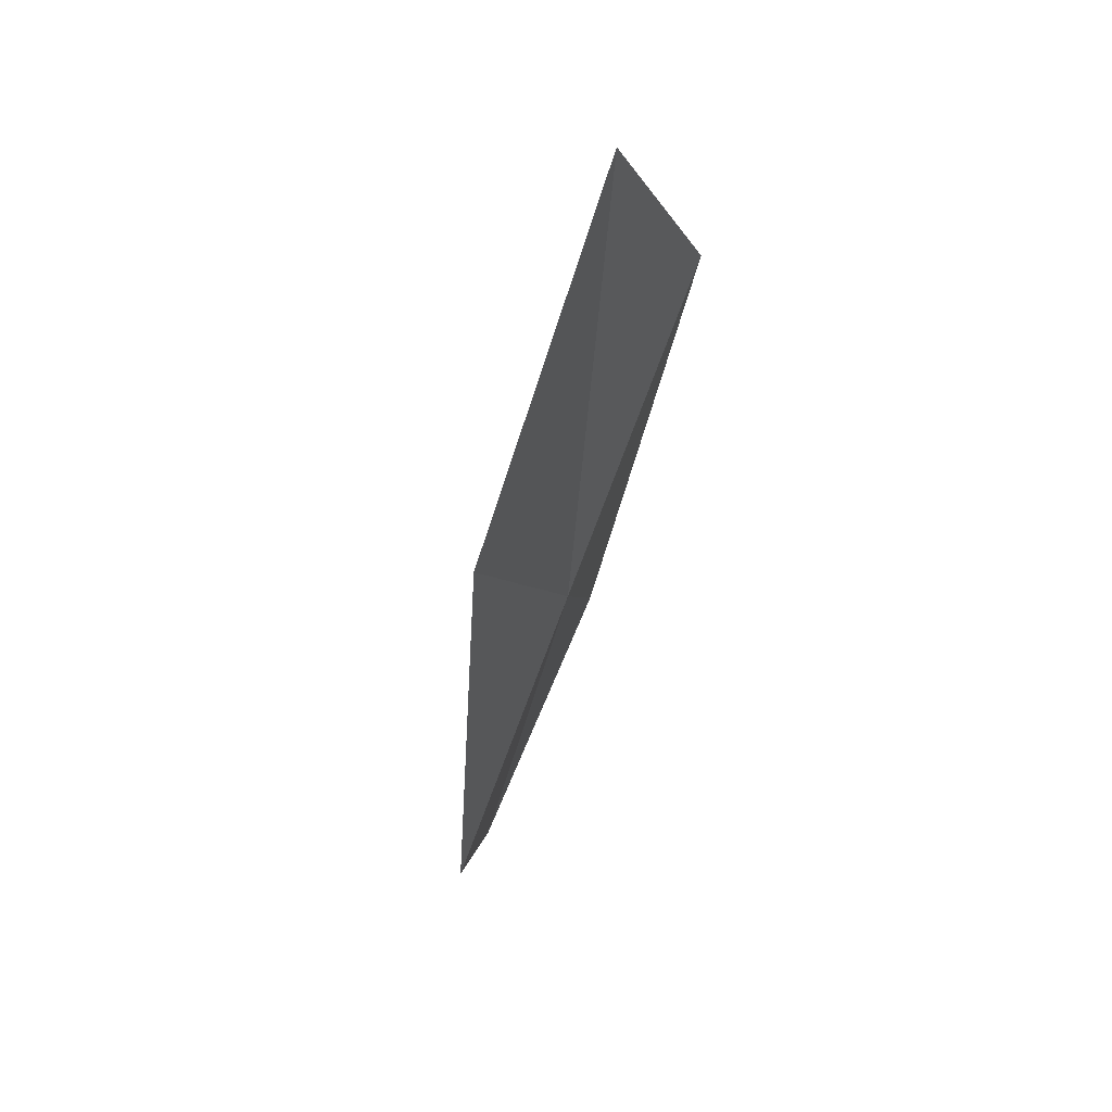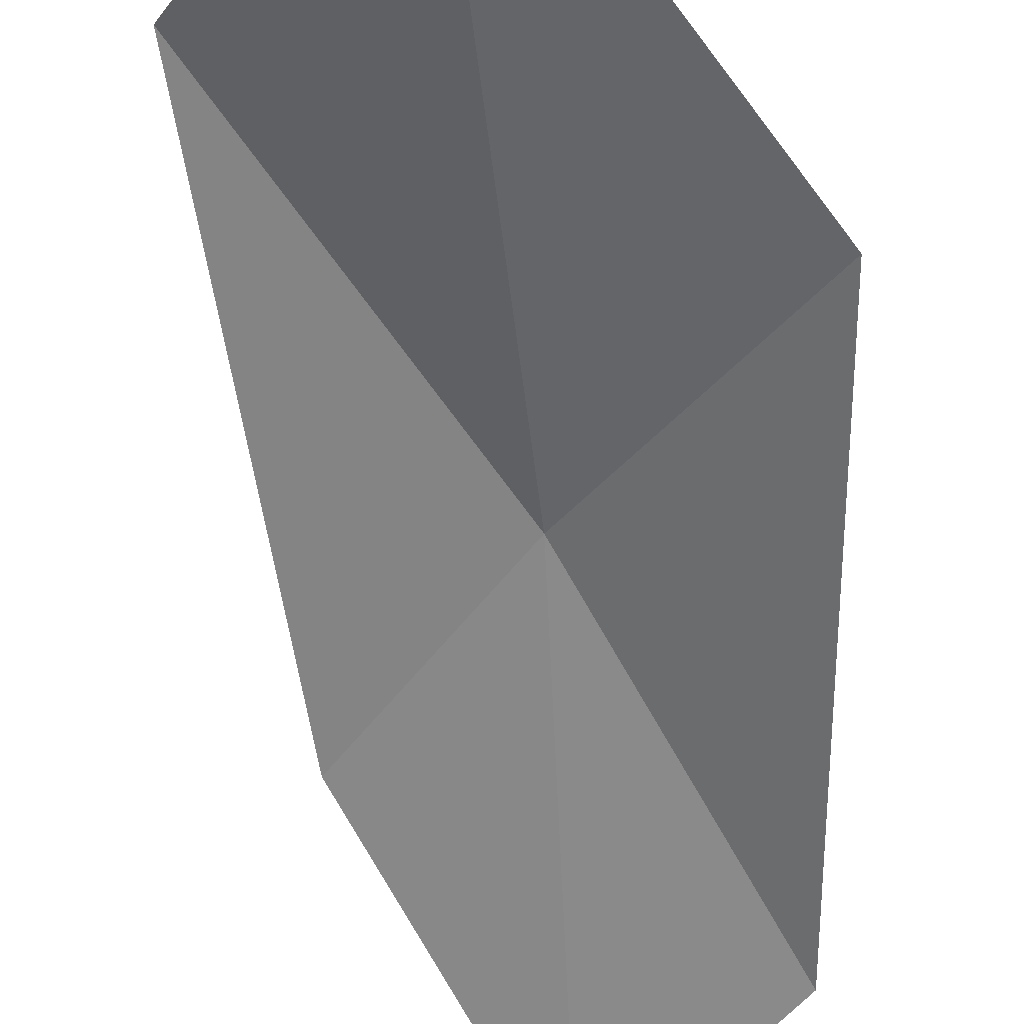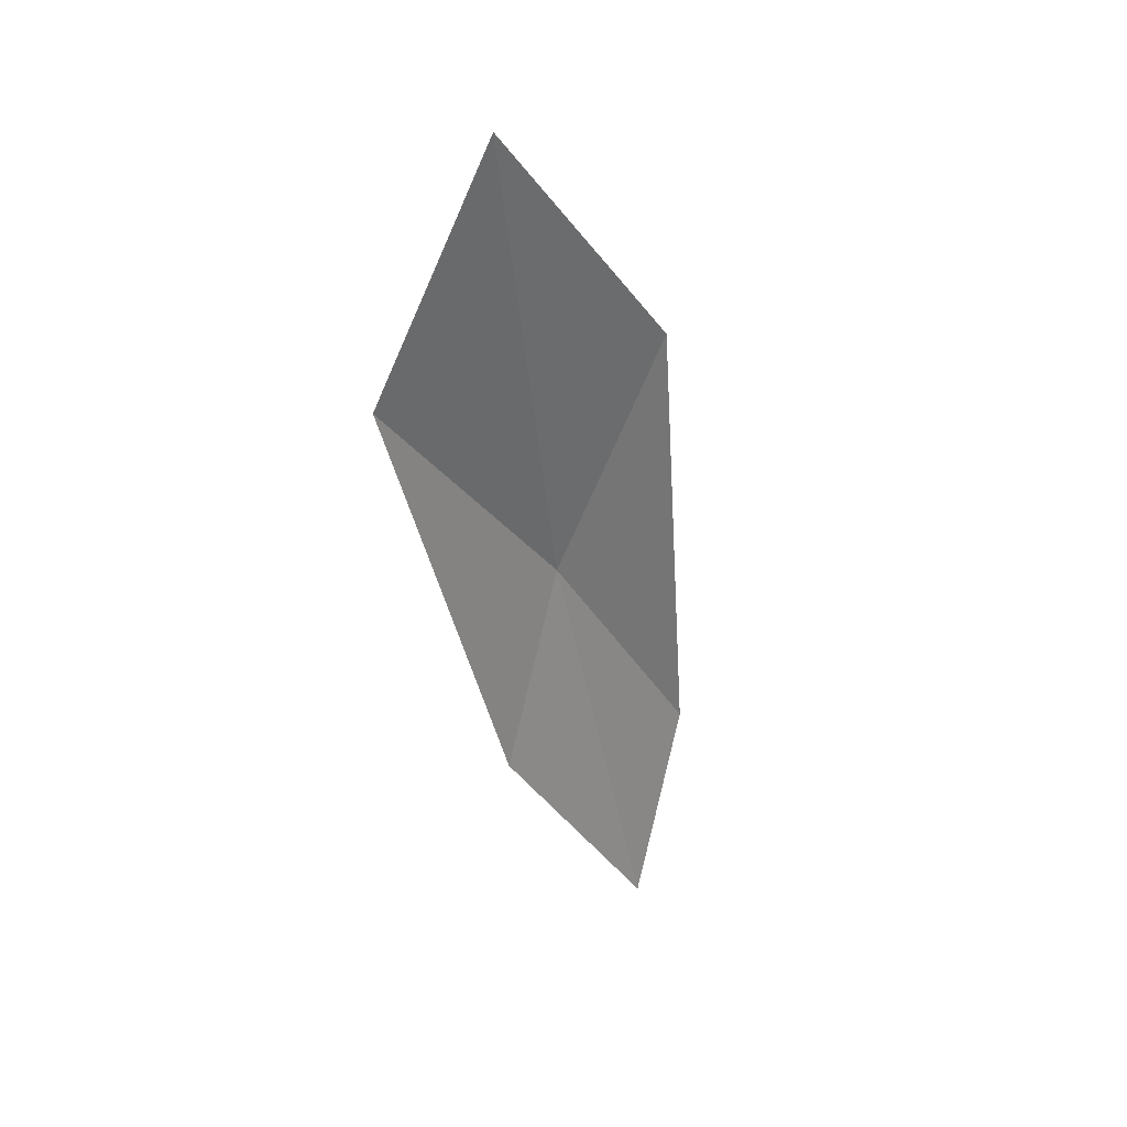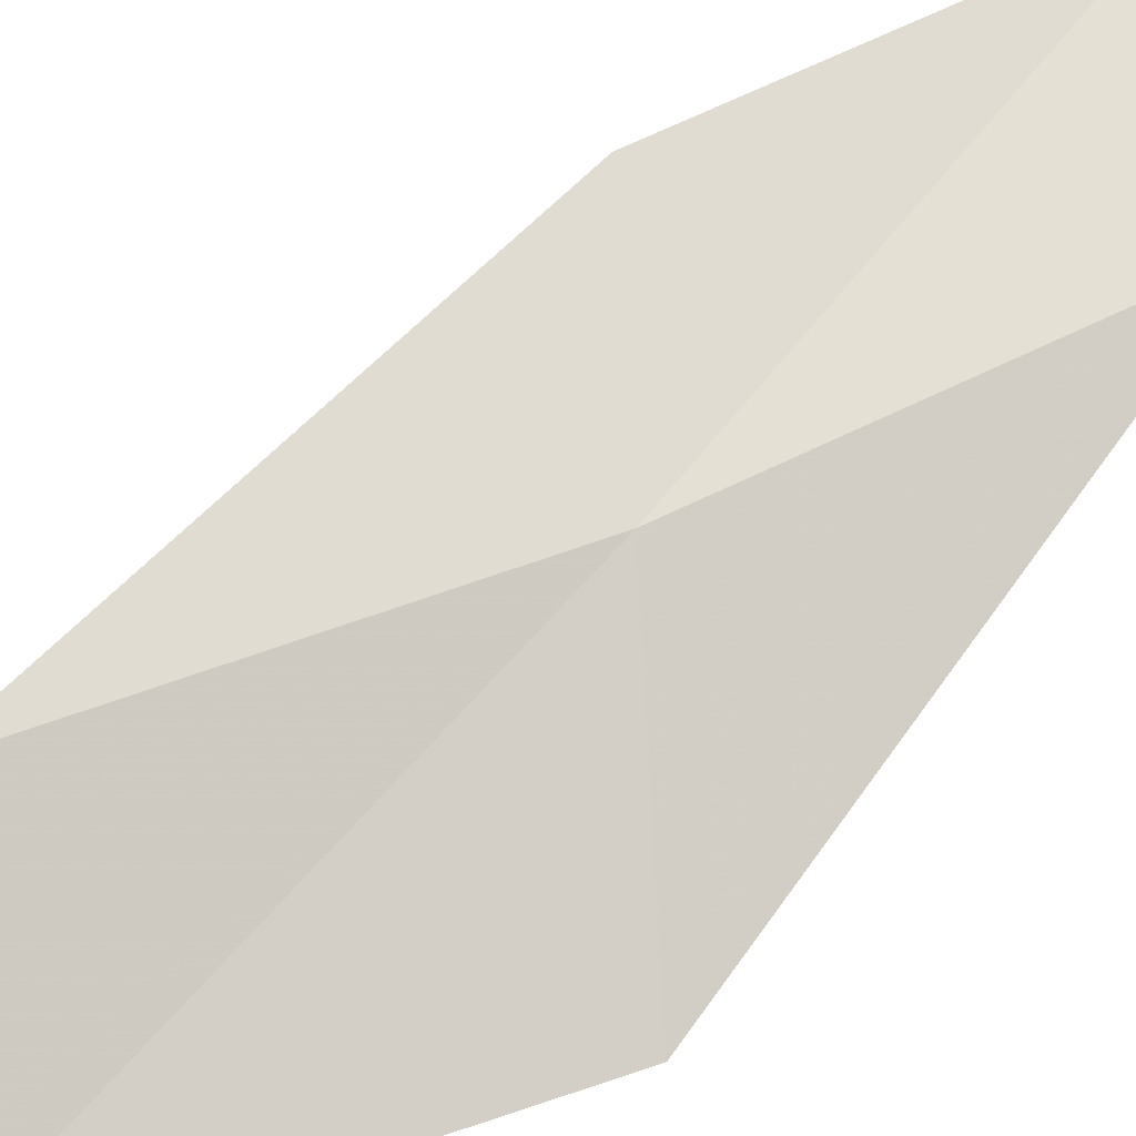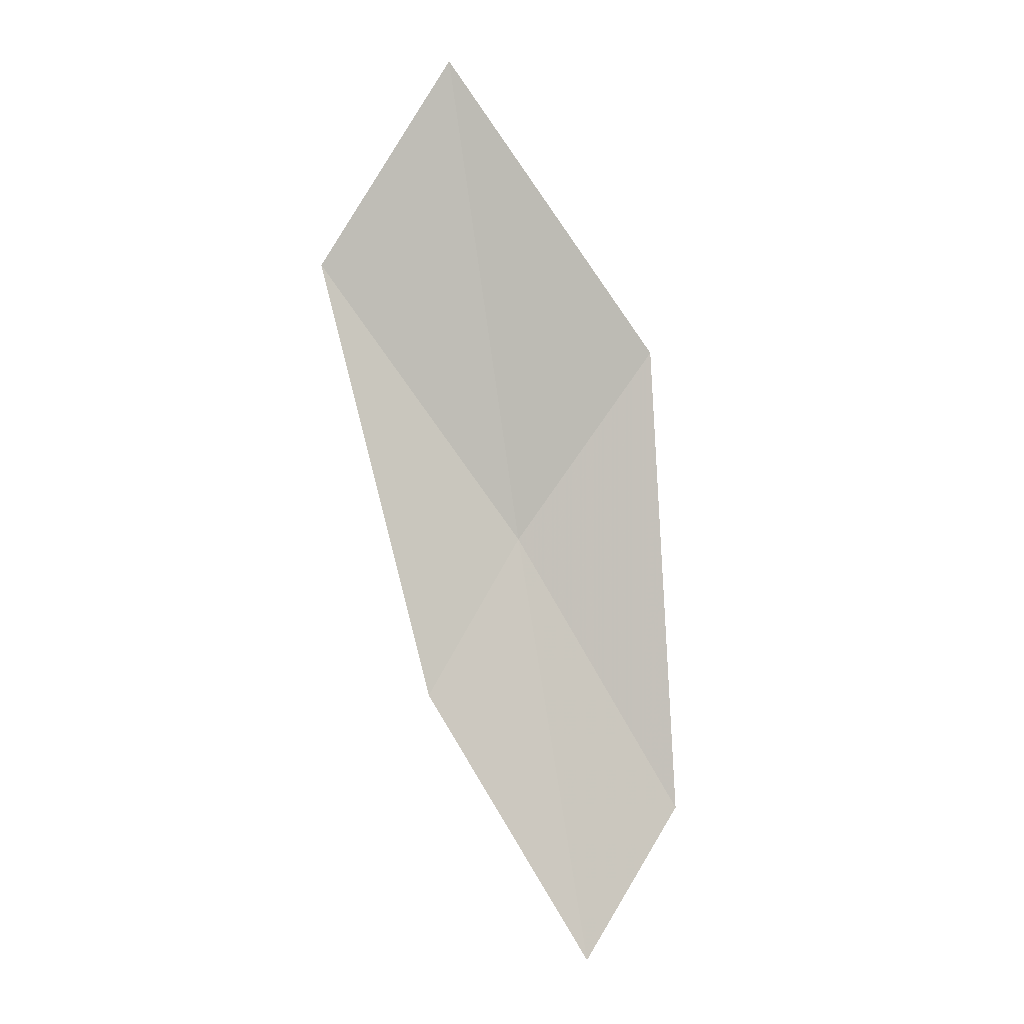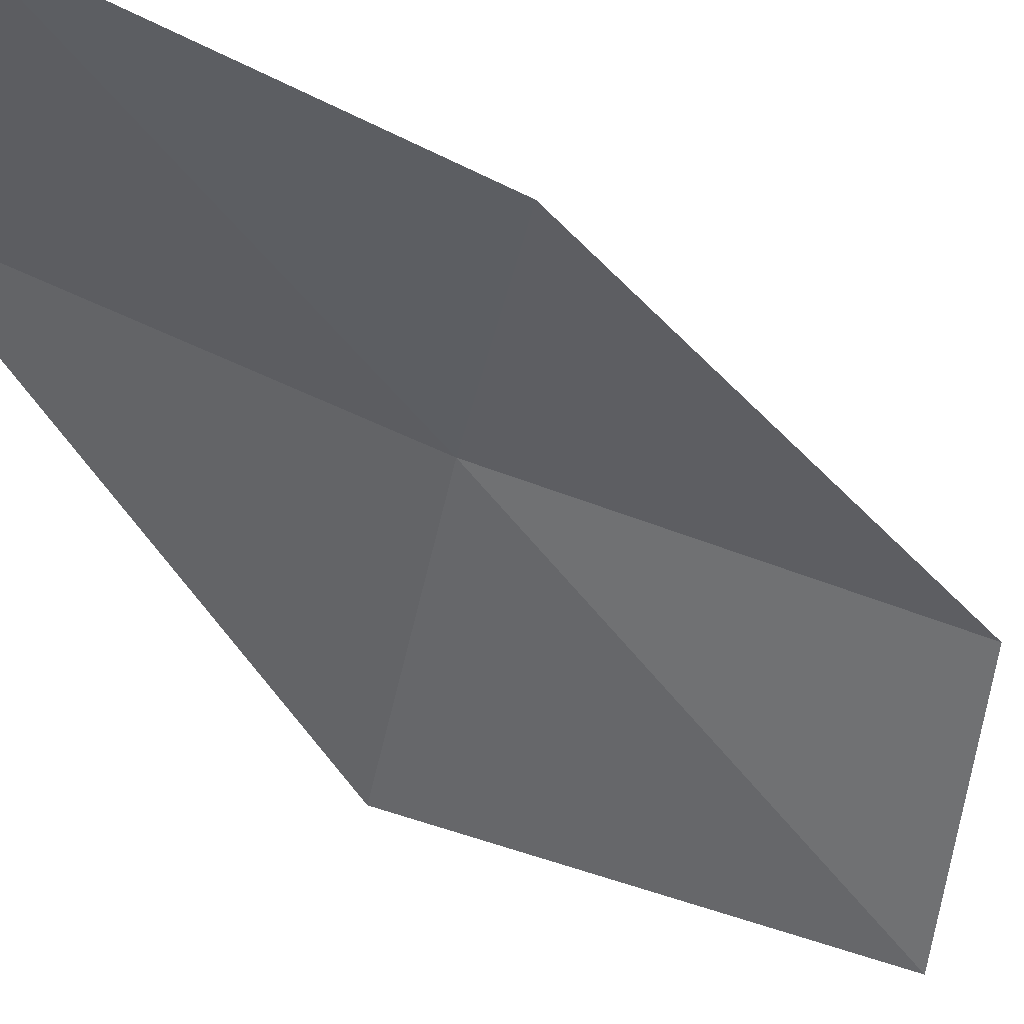
<metadata>
{"format":"obj","ext":"obj","renderer":"f3d","projection":"perspective","resolution":1024,"background":"white","views":[{"elev":51.2,"azim":-65.2,"up":"+Y"},{"elev":-52.6,"azim":177.7,"up":"+Z"},{"elev":38.6,"azim":125.8,"up":"+Y"},{"elev":78.0,"azim":-146.1,"up":"+Z"},{"elev":2.3,"azim":152.8,"up":"+Y"},{"elev":-48.3,"azim":24.8,"up":"+Z"}]}
</metadata>
<code>
v -7.65 10.27 19.29
v -6.831 11.39 19.43
v -7.34 12.22 19.31
v -8.243 11.05 19.21
v -7.187 9.652 19.18
v -8.322 9.104 19.12
v -7.805 8.544 18.97
f 1 3 2
f 1 4 3
f 1 2 5
f 1 6 4
f 1 5 7
f 1 7 6

</code>
